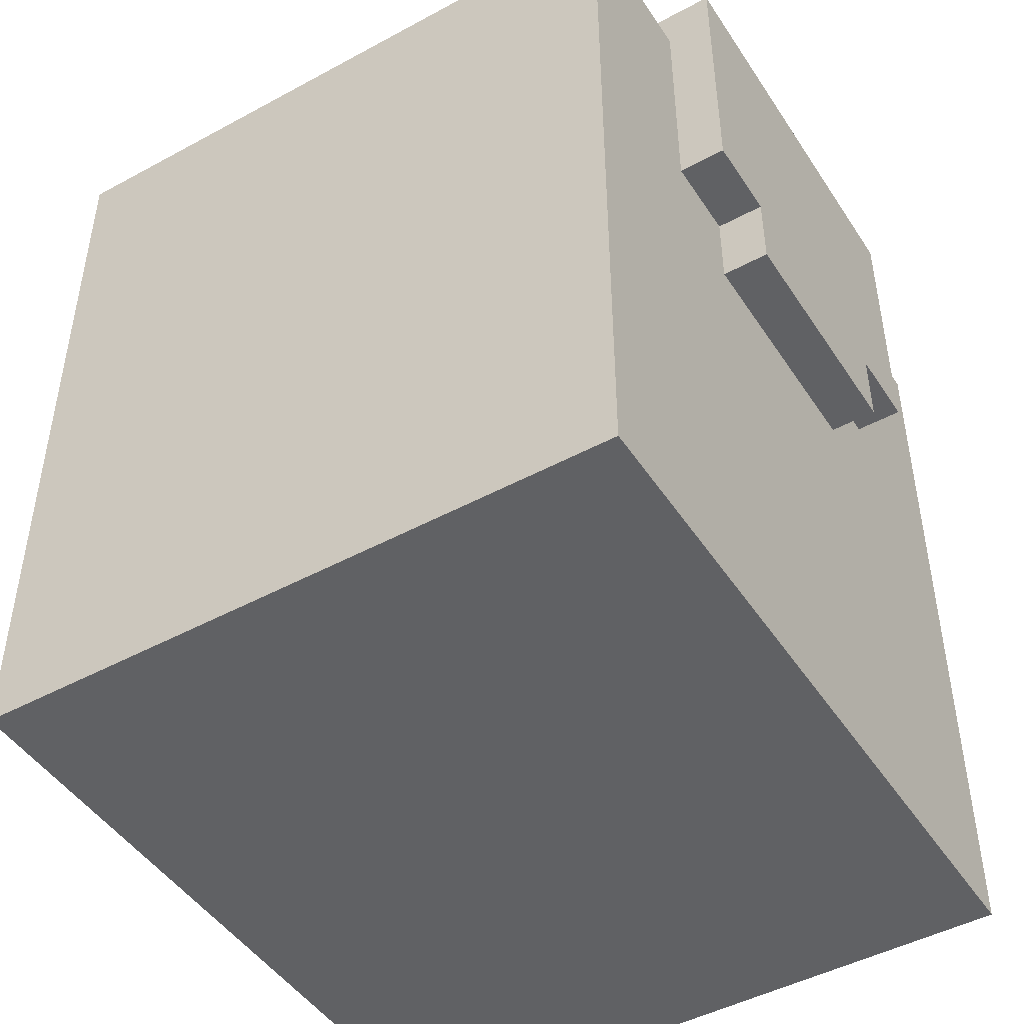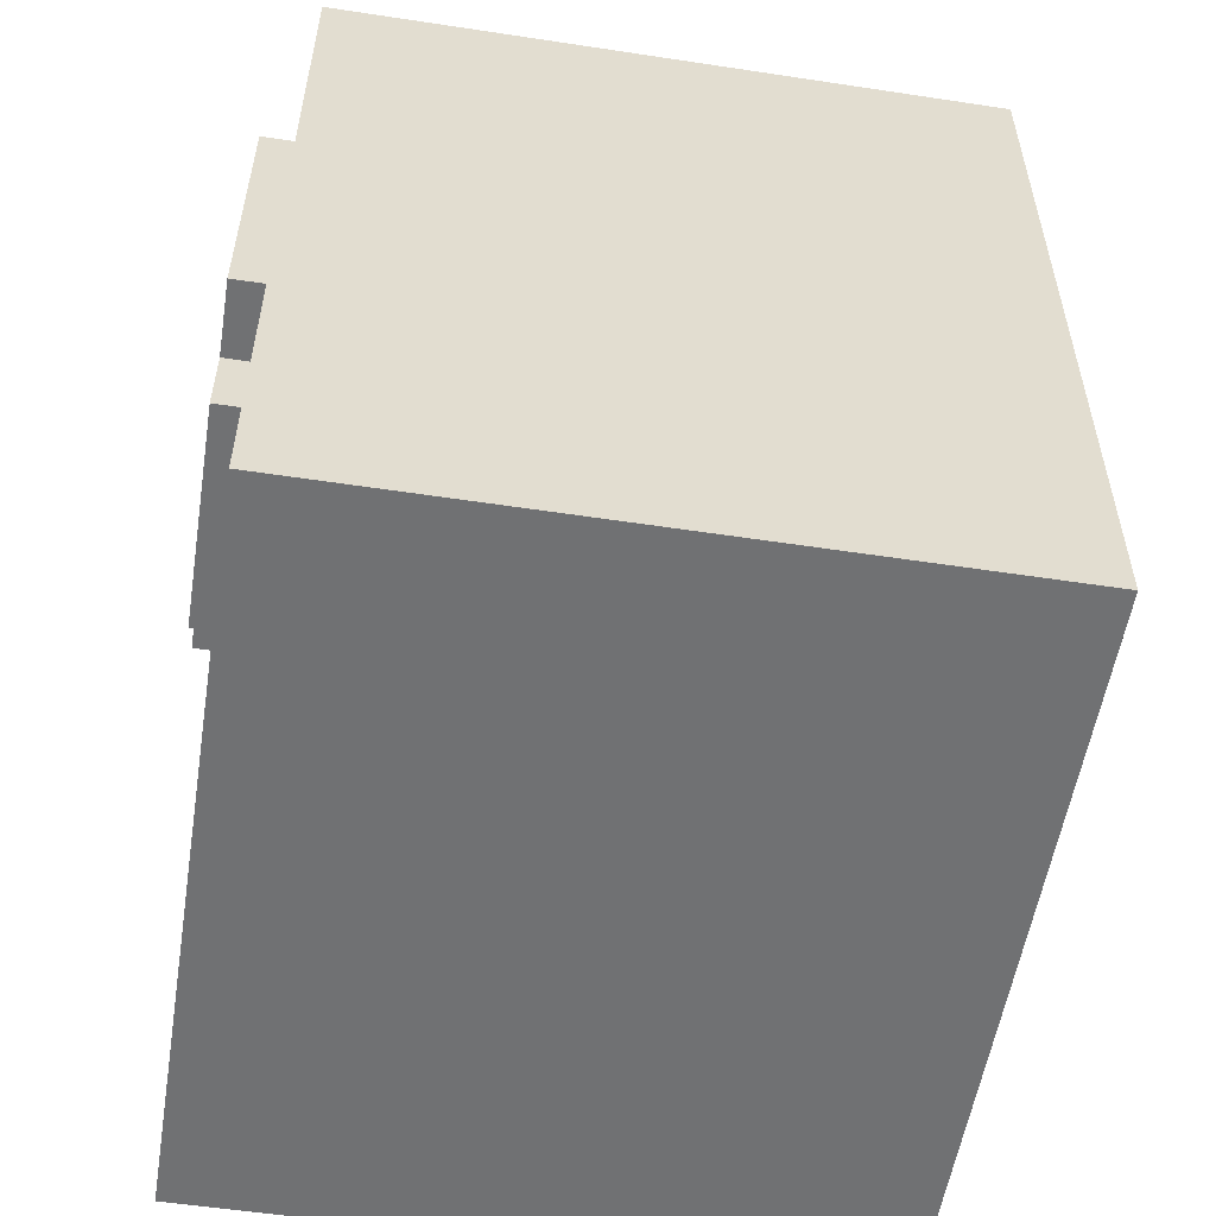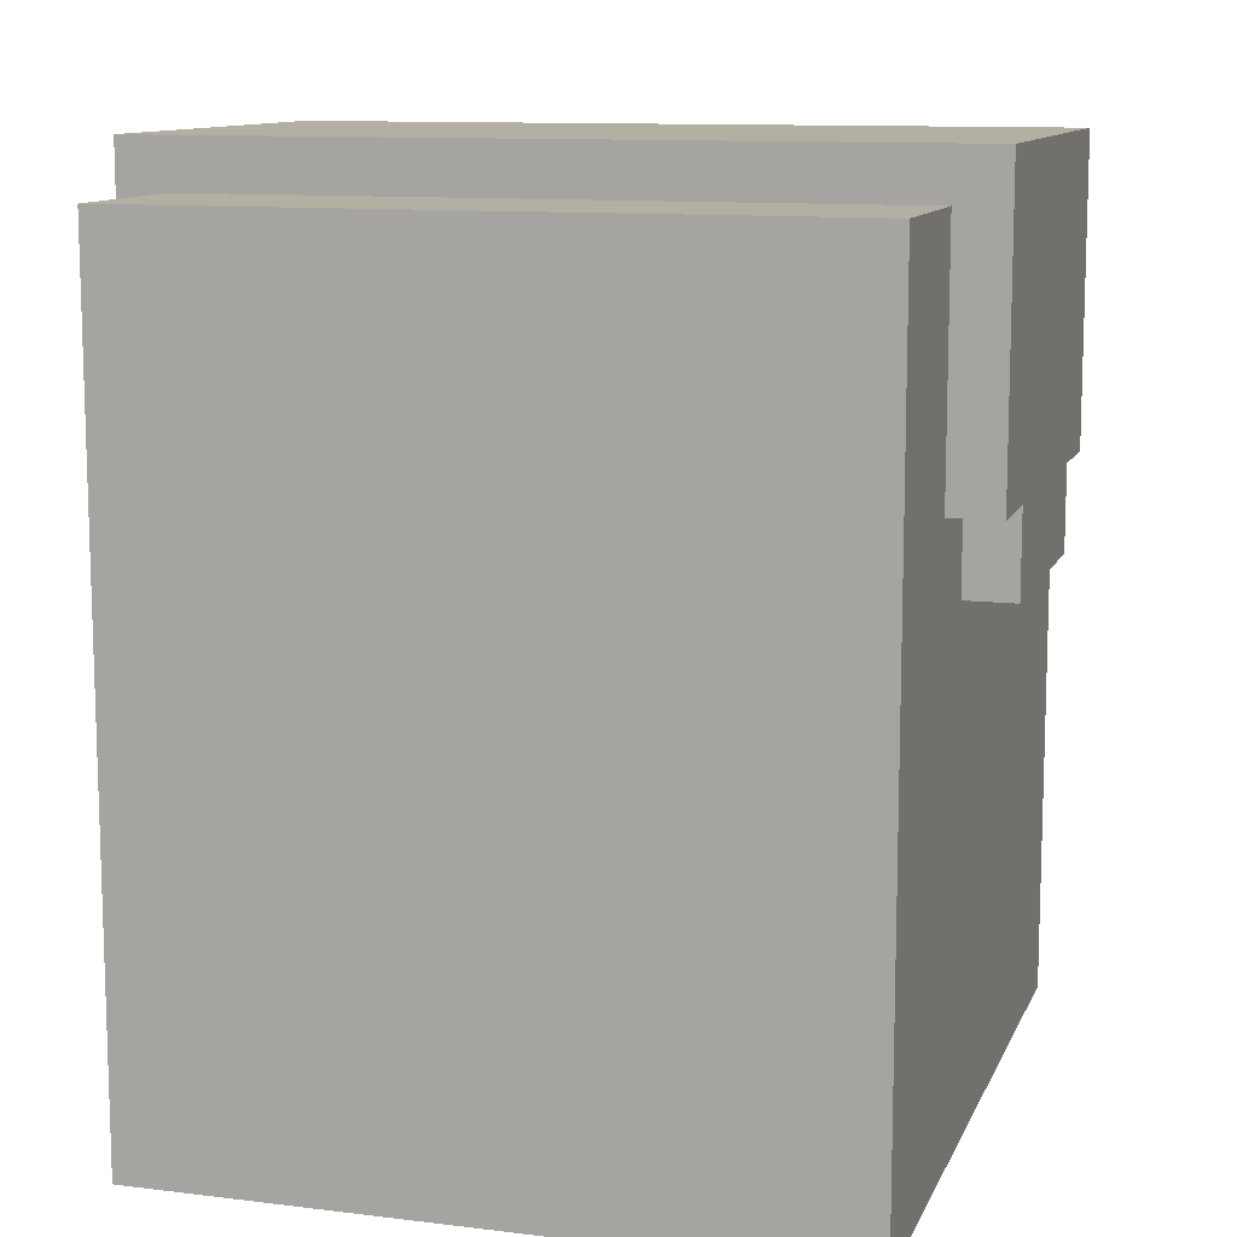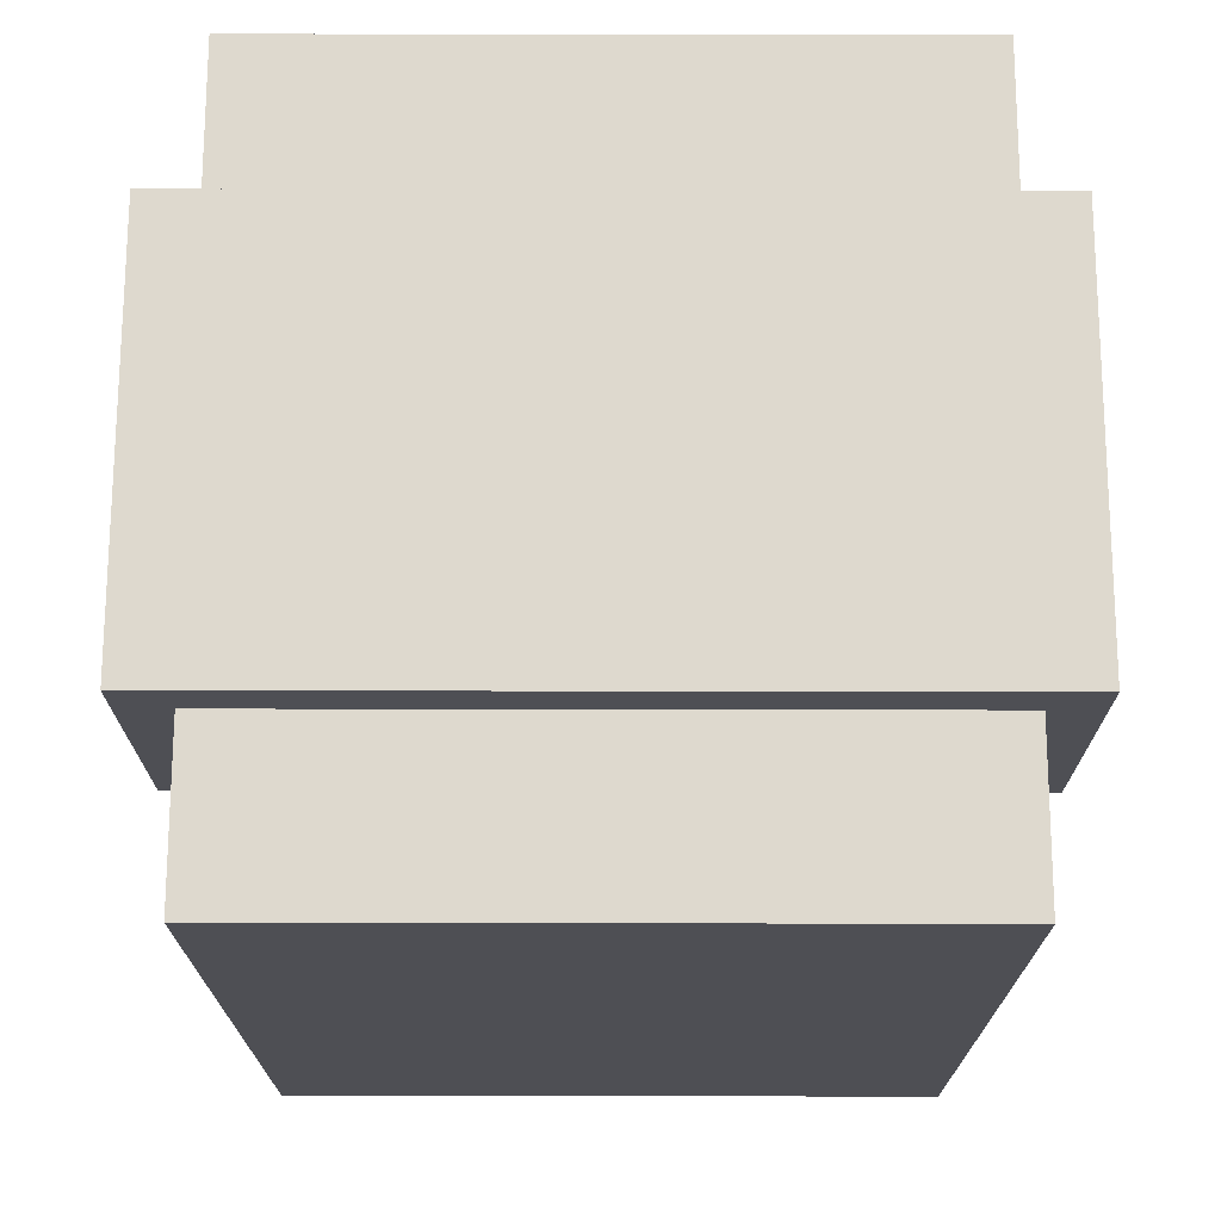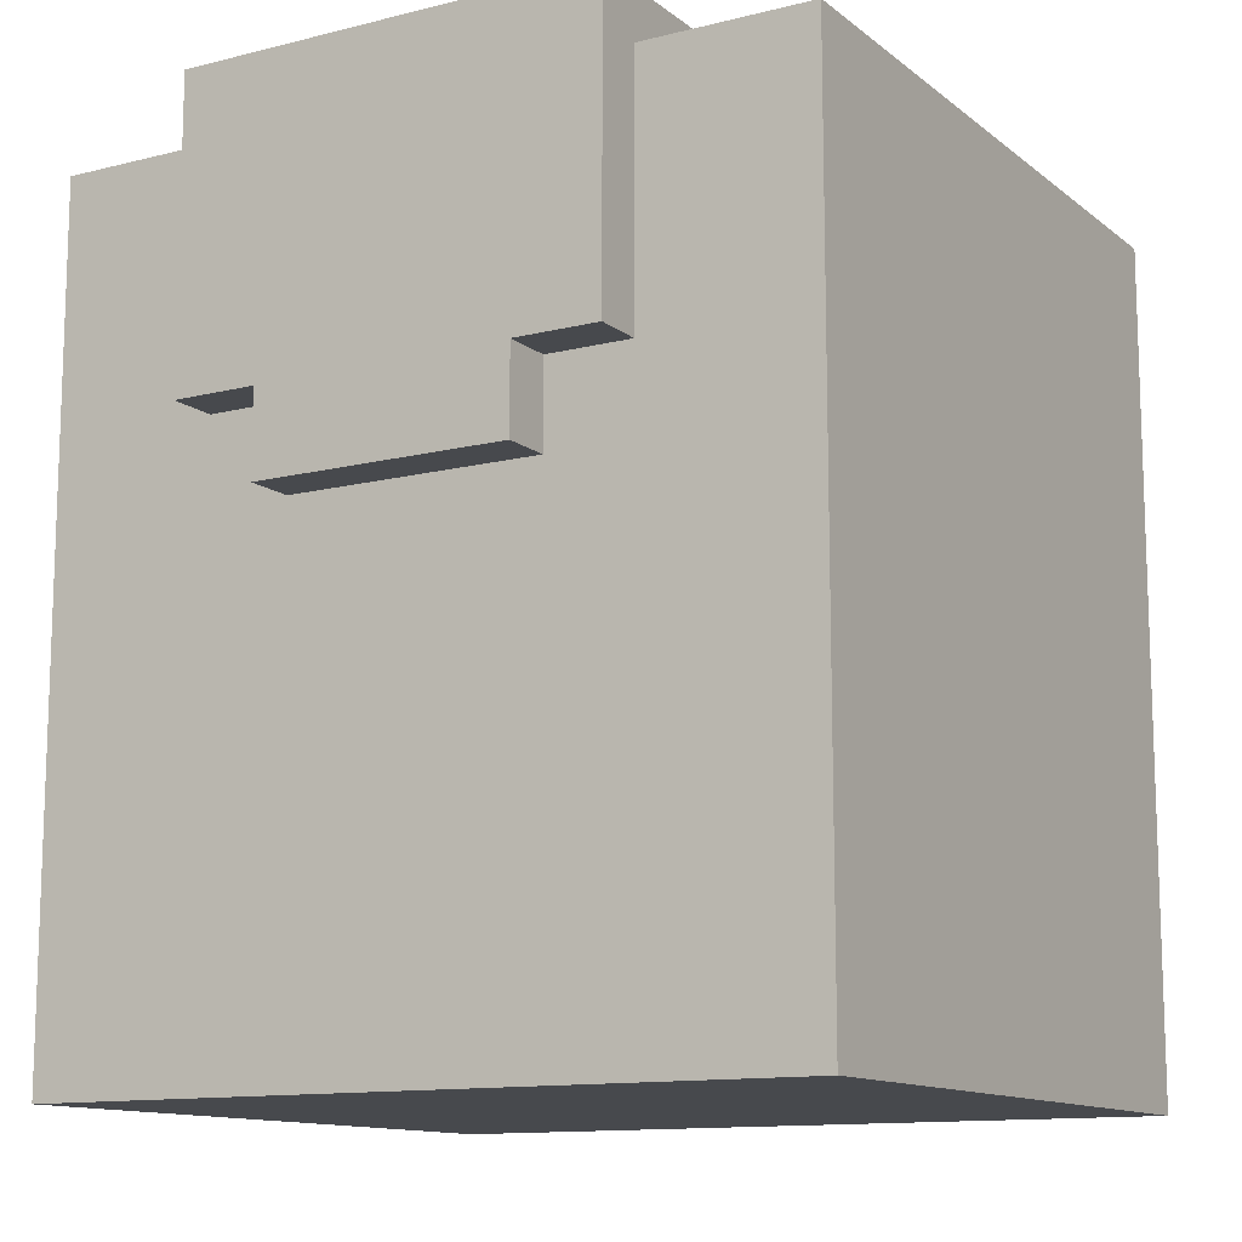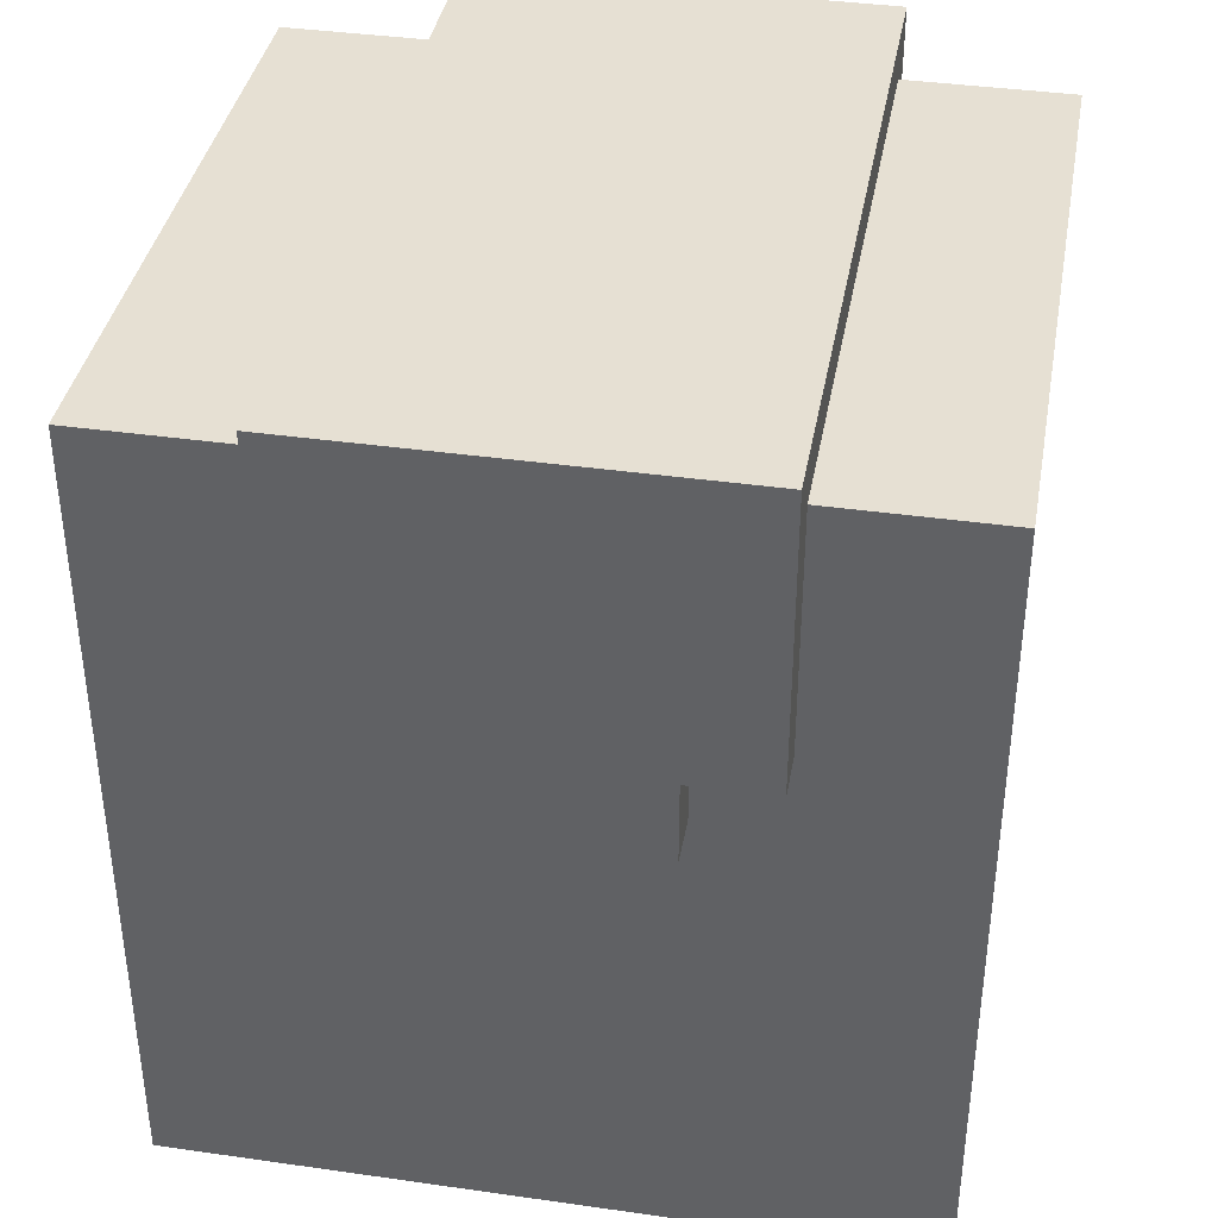
<metadata>
{"format":"obj","ext":"obj","renderer":"f3d","projection":"perspective","resolution":1024,"background":"white","views":[{"elev":-46.8,"azim":121.6,"up":"+Y"},{"elev":-55.2,"azim":80.9,"up":"+Y"},{"elev":11.2,"azim":106.7,"up":"+Y"},{"elev":71.6,"azim":-89.9,"up":"+Y"},{"elev":-12.3,"azim":-149.5,"up":"+Y"},{"elev":38.3,"azim":-169.8,"up":"+Y"}]}
</metadata>
<code>
g Armor_Army_3_right
v -0.03927 0.07803 -0.1397
v -0.075 0.07803 -0.1397
v 0.03221 -0.1683 -0.1397
v 0.03221 0.1836 -0.1397
v -0.03927 0.1836 -0.1397
v -0.075 0.04284 -0.1397
v -0.1822 0.04284 -0.1397
v -0.2894 -0.1683 -0.1397
v -0.1822 0.07803 -0.1397
v -0.218 0.07803 -0.1397
v -0.218 0.1836 -0.1397
v -0.2894 0.1836 -0.1397
v -0.218 0.07803 0.1673
v -0.218 0.2043 0.1673
v -0.1822 0.07803 0.1673
v -0.075 0.07803 0.1673
v -0.075 0.04284 0.1673
v -0.1822 0.04284 0.1673
v -0.03927 0.2043 0.1673
v -0.03927 0.07803 0.1673
v -0.075 0.07803 -0.1607
v -0.1822 0.04284 -0.1607
v -0.075 0.04284 -0.1607
v -0.1822 0.07803 -0.1607
v -0.03927 0.2043 -0.1607
v -0.03927 0.07803 -0.1607
v -0.218 0.2043 -0.1607
v -0.218 0.07803 -0.1607
v 0.03221 -0.1683 0.1462
v -0.075 0.07803 0.1462
v -0.03927 0.07803 0.1462
v -0.03927 0.1836 0.1462
v 0.03221 0.1836 0.1462
v -0.075 0.04284 0.1462
v -0.2894 -0.1683 0.1462
v -0.1822 0.04284 0.1462
v -0.1822 0.07803 0.1462
v -0.218 0.07803 0.1462
v -0.2894 0.1836 0.1462
v -0.218 0.1836 0.1462
v -0.2894 0.1836 -0.1397
v -0.2894 -0.1683 0.1462
v -0.2894 -0.1683 -0.1397
v -0.2894 0.1836 0.1462
v -0.218 0.2043 -0.1607
v -0.218 0.07803 -0.1397
v -0.218 0.07803 -0.1607
v -0.218 0.1836 -0.1397
v -0.218 0.1836 0.1462
v -0.218 0.2043 0.1673
v -0.218 0.07803 0.1673
v -0.218 0.07803 0.1462
v -0.1822 0.07803 -0.1607
v -0.1822 0.04284 -0.1397
v -0.1822 0.04284 -0.1607
v -0.1822 0.07803 -0.1397
v -0.1822 0.07803 0.1462
v -0.1822 0.04284 0.1673
v -0.1822 0.04284 0.1462
v -0.1822 0.07803 0.1673
v 0.03221 0.1836 0.1462
v 0.03221 -0.1683 -0.1397
v 0.03221 -0.1683 0.1462
v 0.03221 0.1836 -0.1397
v -0.03927 0.1836 -0.1397
v -0.03927 0.07803 -0.1607
v -0.03927 0.07803 -0.1397
v -0.03927 0.2043 -0.1607
v -0.03927 0.2043 0.1673
v -0.03927 0.1836 0.1462
v -0.03927 0.07803 0.1462
v -0.03927 0.07803 0.1673
v -0.075 0.07803 -0.1397
v -0.075 0.04284 -0.1607
v -0.075 0.04284 -0.1397
v -0.075 0.07803 -0.1607
v -0.075 0.07803 0.1673
v -0.075 0.04284 0.1462
v -0.075 0.04284 0.1673
v -0.075 0.07803 0.1462
v -0.218 0.2043 -0.1607
v -0.03927 0.2043 0.1673
v -0.218 0.2043 0.1673
v -0.03927 0.2043 -0.1607
v -0.2894 0.1836 -0.1397
v -0.218 0.1836 0.1462
v -0.2894 0.1836 0.1462
v -0.218 0.1836 -0.1397
v -0.03927 0.1836 -0.1397
v 0.03221 0.1836 0.1462
v -0.03927 0.1836 0.1462
v 0.03221 0.1836 -0.1397
v -0.2894 -0.1683 0.1462
v 0.03221 -0.1683 -0.1397
v -0.2894 -0.1683 -0.1397
v 0.03221 -0.1683 0.1462
v -0.1822 0.04284 -0.1397
v -0.075 0.04284 -0.1607
v -0.1822 0.04284 -0.1607
v -0.075 0.04284 -0.1397
v -0.1822 0.04284 0.1673
v -0.075 0.04284 0.1462
v -0.1822 0.04284 0.1462
v -0.075 0.04284 0.1673
v -0.218 0.07803 -0.1397
v -0.1822 0.07803 -0.1607
v -0.218 0.07803 -0.1607
v -0.1822 0.07803 -0.1397
v -0.075 0.07803 -0.1397
v -0.03927 0.07803 -0.1607
v -0.075 0.07803 -0.1607
v -0.03927 0.07803 -0.1397
v -0.218 0.07803 0.1673
v -0.1822 0.07803 0.1462
v -0.218 0.07803 0.1462
v -0.1822 0.07803 0.1673
v -0.075 0.07803 0.1673
v -0.03927 0.07803 0.1462
v -0.075 0.07803 0.1462
v -0.03927 0.07803 0.1673
f -118 -119 -120
f -118 -120 -117
f -116 -117 -120
f -115 -119 -118
f -115 -118 -114
f -113 -114 -118
f -114 -113 -112
f -113 -111 -112
f -111 -113 -110
f -109 -110 -113
f -106 -107 -108
f -106 -105 -107
f -105 -106 -104
f -103 -104 -106
f -102 -107 -105
f -101 -102 -105
f -98 -99 -100
f -97 -100 -99
f -100 -97 -96
f -100 -96 -95
f -94 -96 -97
f -93 -94 -97
f -90 -91 -92
f -90 -92 -89
f -88 -89 -92
f -87 -92 -91
f -92 -87 -86
f -85 -86 -87
f -85 -84 -86
f -86 -84 -83
f -86 -83 -82
f -81 -82 -83
f -78 -79 -80
f -77 -80 -79
f -74 -75 -76
f -73 -76 -75
f -73 -72 -76
f -71 -76 -72
f -71 -72 -70
f -69 -70 -72
f -66 -67 -68
f -65 -68 -67
f -62 -63 -64
f -61 -64 -63
f -58 -59 -60
f -57 -60 -59
f -54 -55 -56
f -53 -56 -55
f -53 -52 -56
f -51 -56 -52
f -51 -52 -50
f -49 -50 -52
f -46 -47 -48
f -45 -48 -47
f -42 -43 -44
f -41 -44 -43
f -38 -39 -40
f -37 -40 -39
f -34 -35 -36
f -33 -36 -35
f -30 -31 -32
f -29 -32 -31
f -26 -27 -28
f -25 -28 -27
f -22 -23 -24
f -21 -24 -23
f -18 -19 -20
f -17 -20 -19
f -14 -15 -16
f -13 -16 -15
f -10 -11 -12
f -9 -12 -11
f -6 -7 -8
f -5 -8 -7
f -2 -3 -4
f -1 -4 -3

</code>
